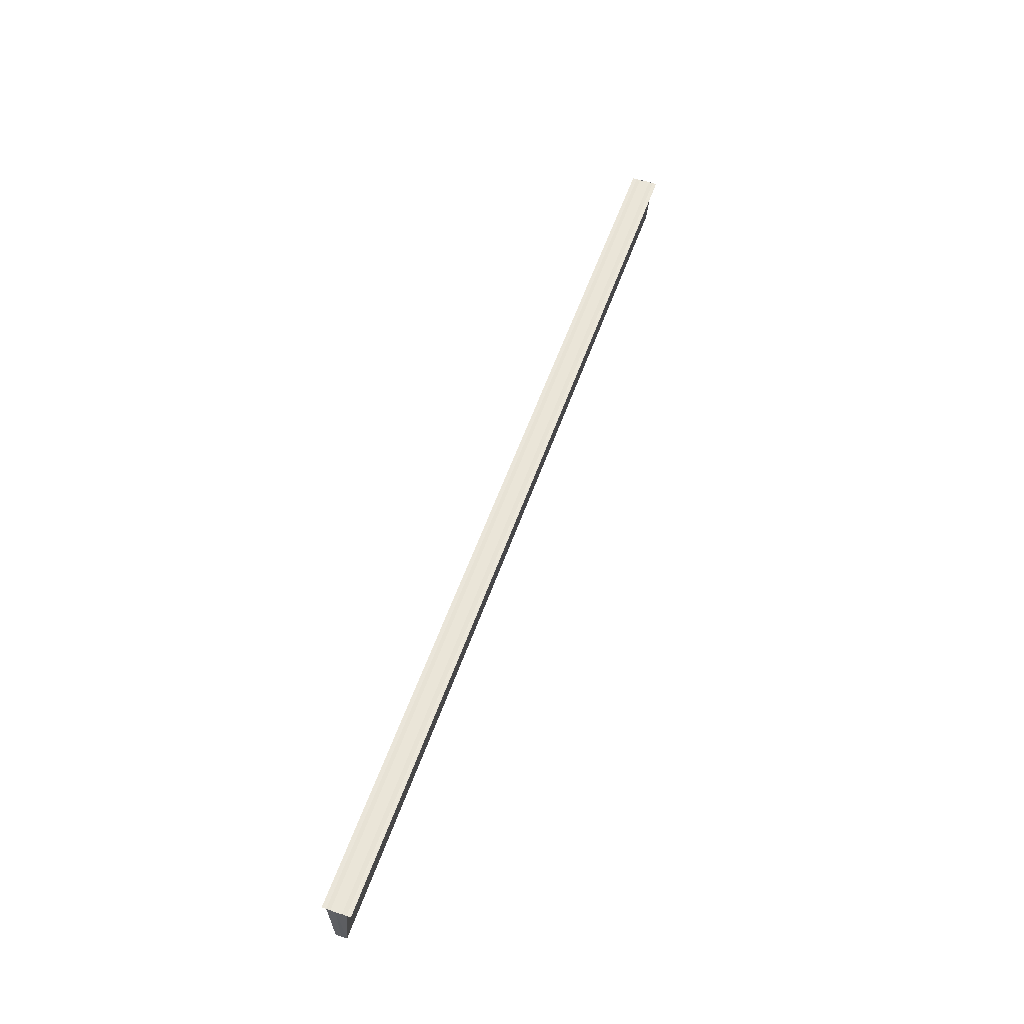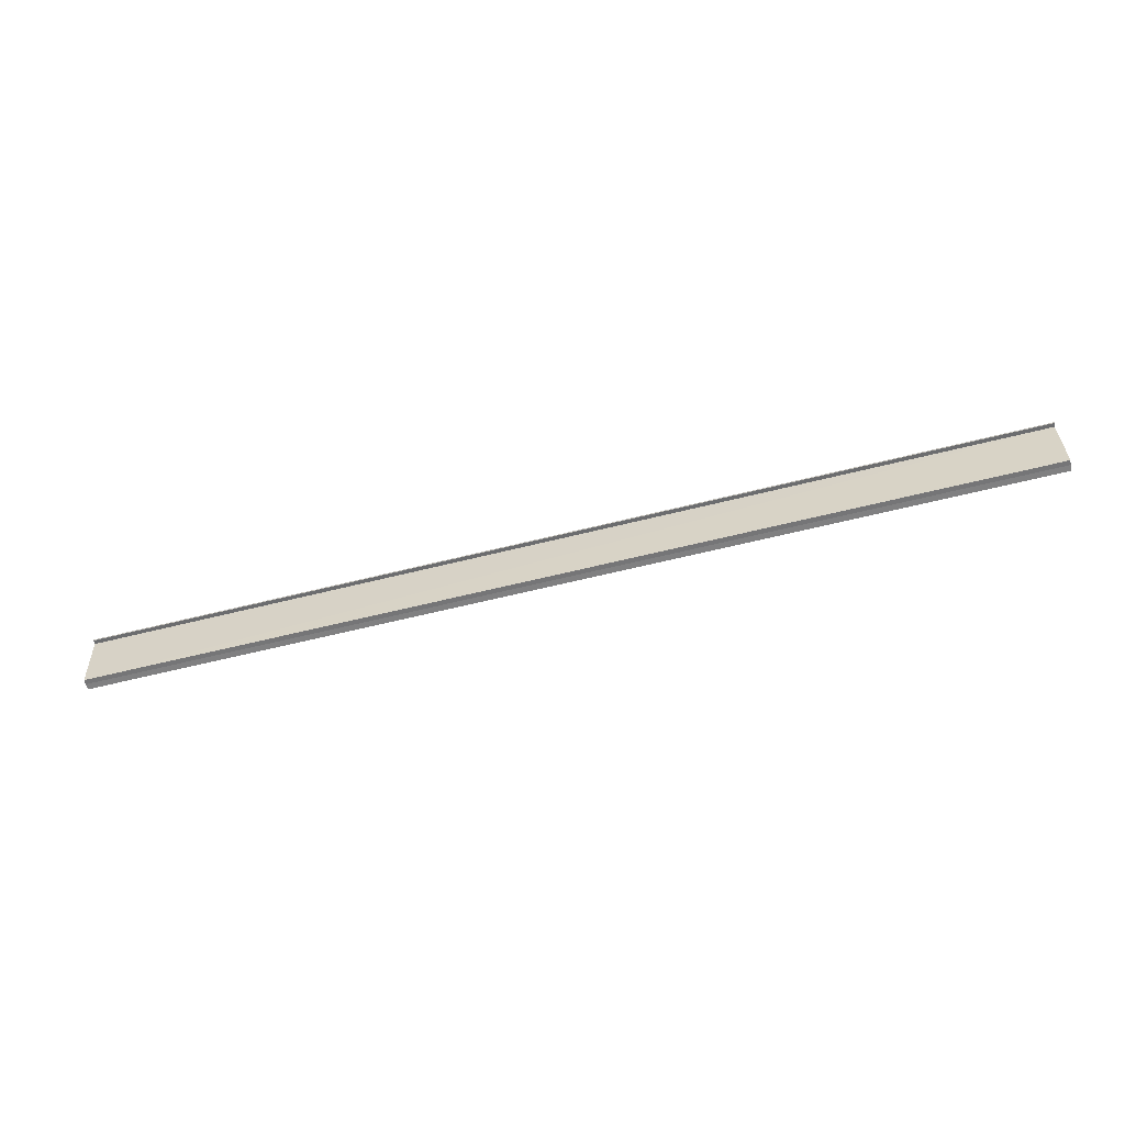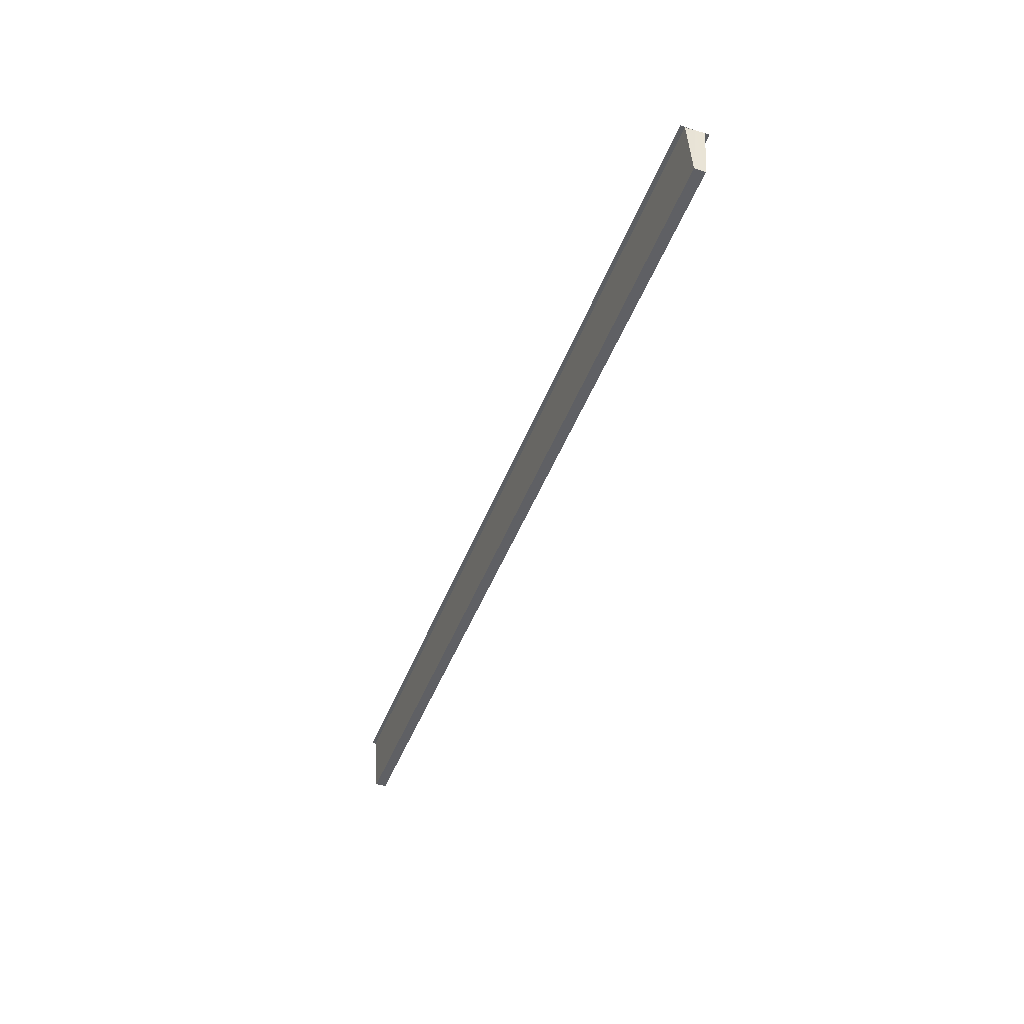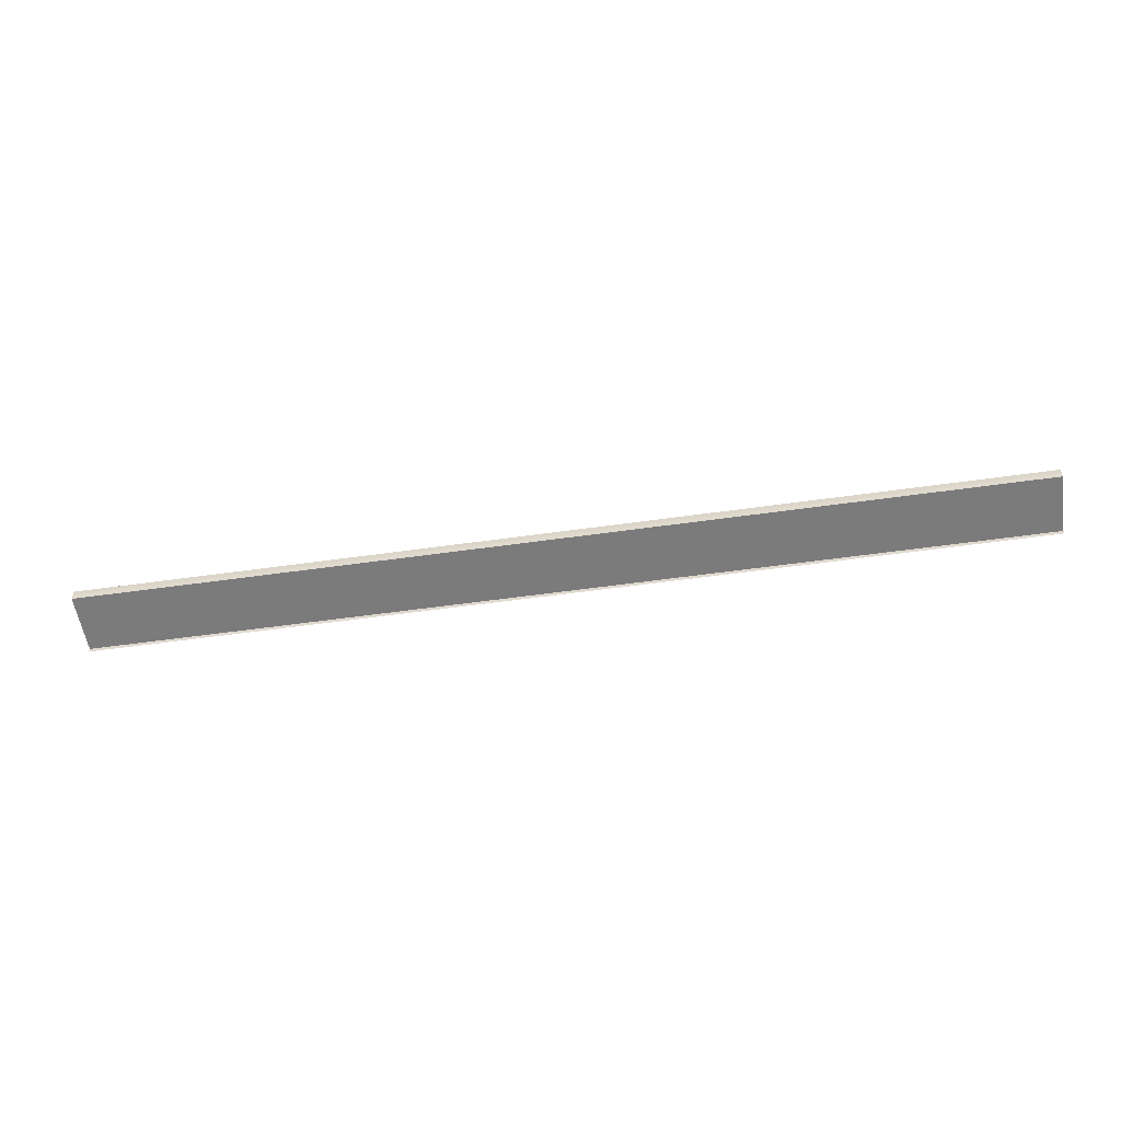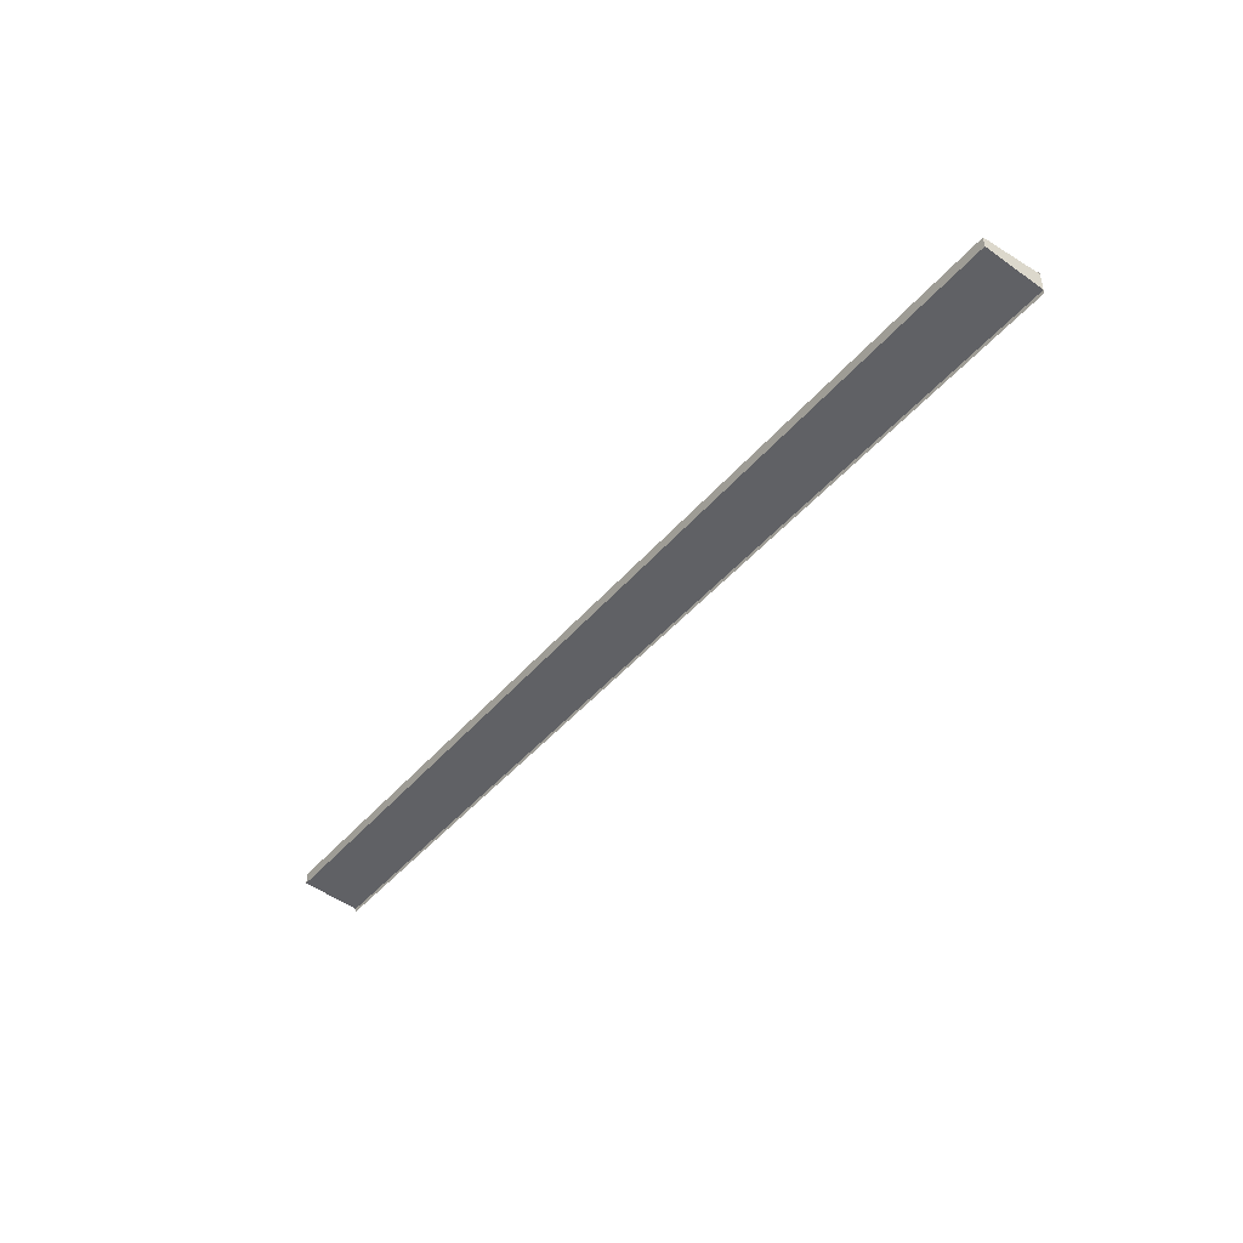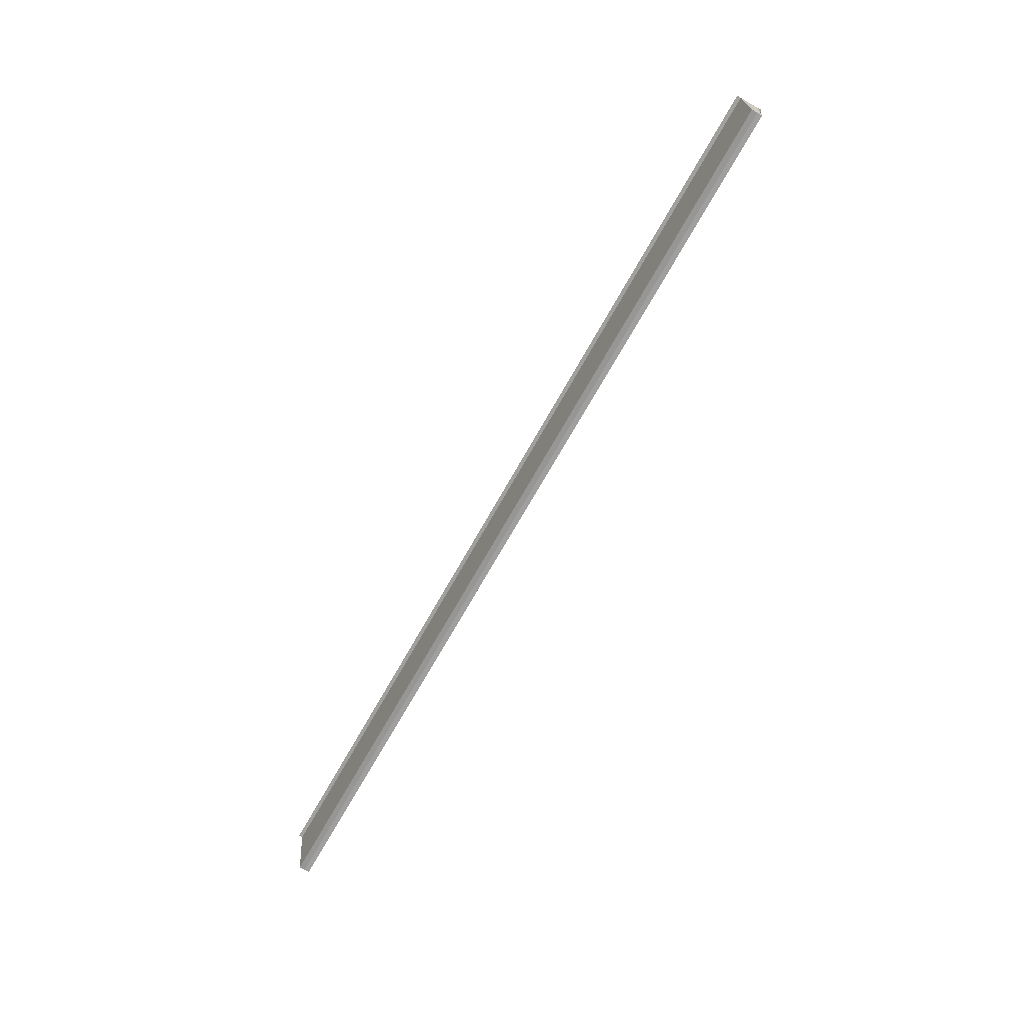
<metadata>
{"format":"obj","ext":"obj","renderer":"f3d","projection":"perspective","resolution":1024,"background":"white","views":[{"elev":55.8,"azim":109.1,"up":"+Y"},{"elev":-60.1,"azim":14.5,"up":"+Y"},{"elev":-44.0,"azim":-109.6,"up":"+Y"},{"elev":-54.3,"azim":8.6,"up":"+Z"},{"elev":-44.9,"azim":52.6,"up":"+Z"},{"elev":-68.8,"azim":-119.1,"up":"+Y"}]}
</metadata>
<code>
o 27321
v 2225 1881 23.37
v 2225 1881 23.37
v 2224 1881 23.37
v 2225 1881 23.37
v 2224 1881 23.37
v 2225 1881 23.37
v 2224 1881 23.37
v 2224 1881 23.37
v 2224 1881 23.37
v 2224 1881 23.37
v 2224 1881 23.37
v 2224 1881 23.37
v 2224 1881 23.37
v 2225 1881 23.37
v 2225 1881 23.37
v 2224 1881 23.37
v 2225 1881 23.37
v 2225 1881 23.37
v 2225 1881 23.37
v 2224 1881 23.37
v 2225 1881 23.37
v 2224 1881 23.37
v 2225 1881 23.37
v 2225 1881 23.37
v 2225 1881 23.37
v 2225 1881 23.37
v 2224 1881 23.37
v 2224 1881 23.37
v 2224 1881 23.37
v 2225 1881 23.37
v 2225 1881 23.37
v 2225 1881 23.37
v 2225 1881 23.37
v 2224 1881 23.37
v 2224 1881 23.37
v 2224 1881 23.37
v 2225 1881 23.37
v 2225 1881 23.37
v 2225 1881 23.37
v 2225 1881 23.37
v 2224 1881 23.37
v 2225 1881 23.37
v 2224 1881 23.37
v 2225 1881 23.37
v 2225 1881 23.37
v 2224 1881 23.37
v 2225 1881 23.37
v 2225 1881 23.37
v 2224 1881 23.37
v 2224 1881 23.37
v 2225 1881 23.37
v 2225 1881 23.37
v 2224 1881 23.37
v 2224 1881 23.37
v 2224 1881 23.37
v 2225 1881 23.37
v 2225 1881 23.37
v 2225 1881 23.37
v 2224 1881 23.37
f 1 2 3
f 2 4 5
f 3 2 5
f 5 6 7
f 3 7 8
f 3 8 9
f 3 9 10
f 3 10 11
f 12 1 3
f 13 14 12
f 14 1 12
f 15 14 16
f 17 18 16
f 19 18 20
f 16 21 22
f 20 21 22
f 1 23 24
f 1 25 23
f 1 24 6
f 1 26 25
f 27 25 28
f 29 30 27
f 31 32 29
f 32 33 34
f 35 24 36
f 37 38 35
f 37 39 35
f 40 39 41
f 35 42 43
f 41 42 43
f 44 45 46
f 44 47 46
f 46 48 49
f 46 6 50
f 51 52 53
f 53 26 54
f 55 26 54
f 56 52 55
f 56 57 55
f 55 58 59

</code>
